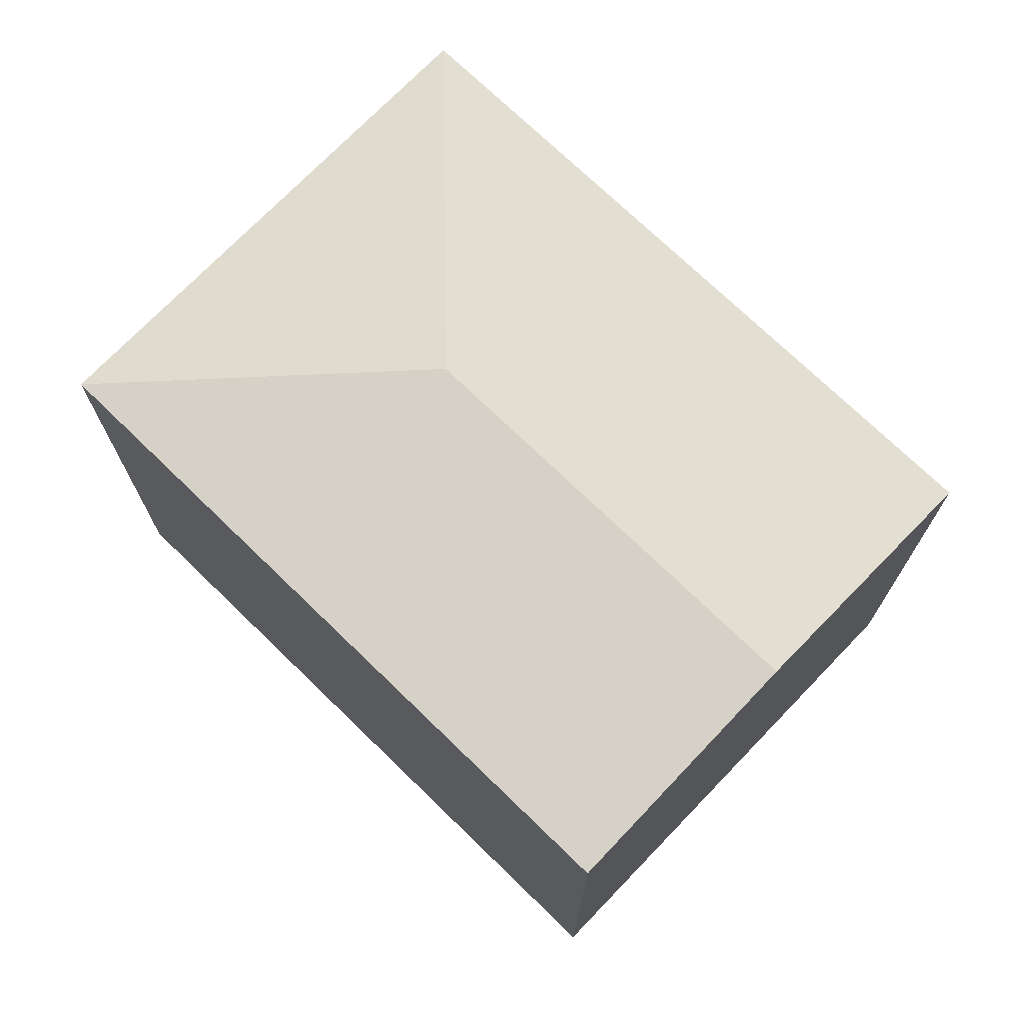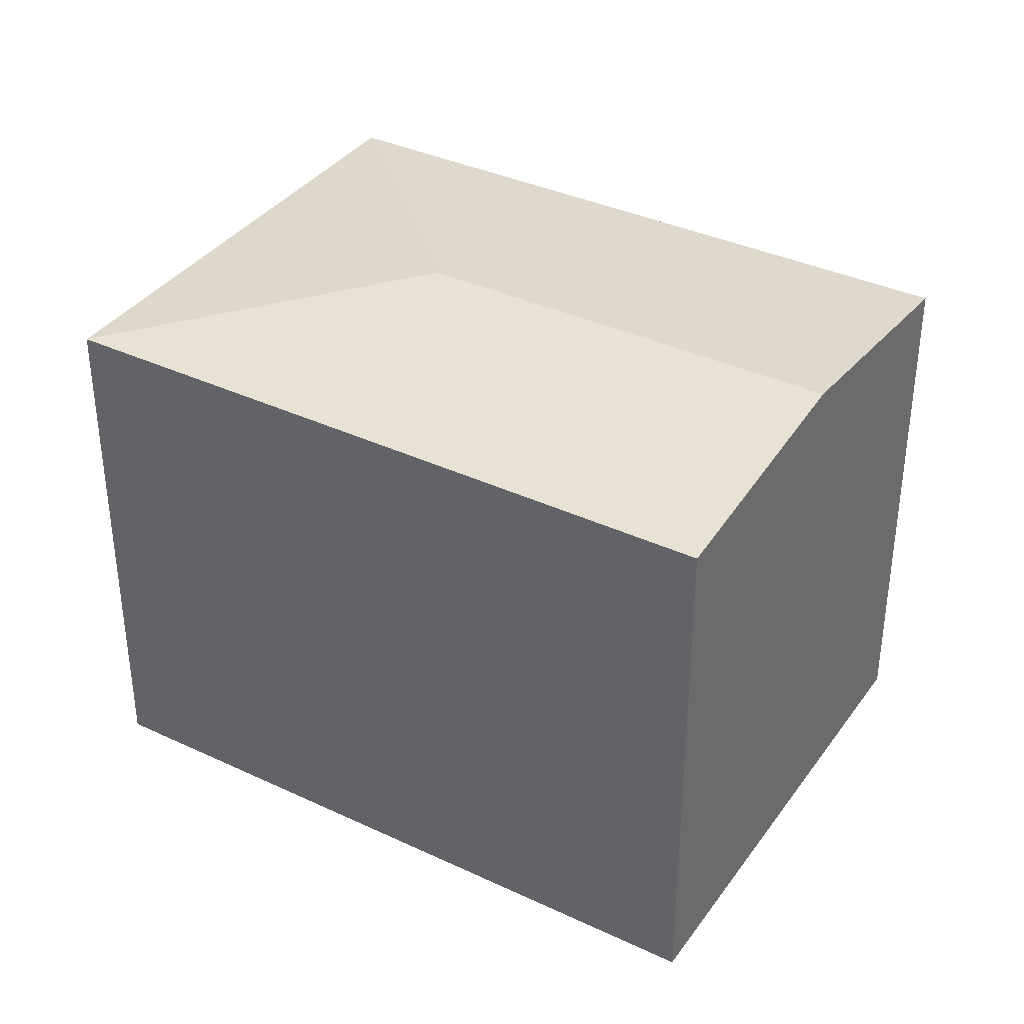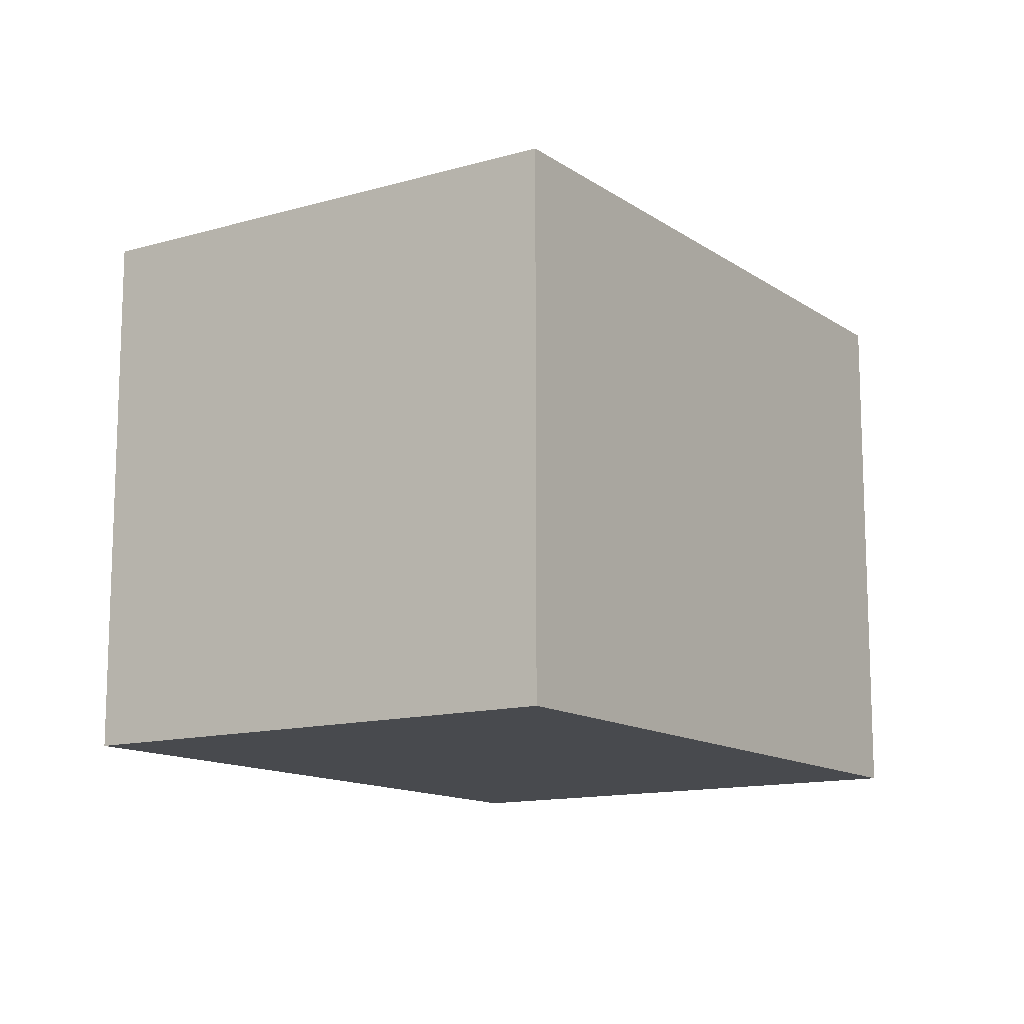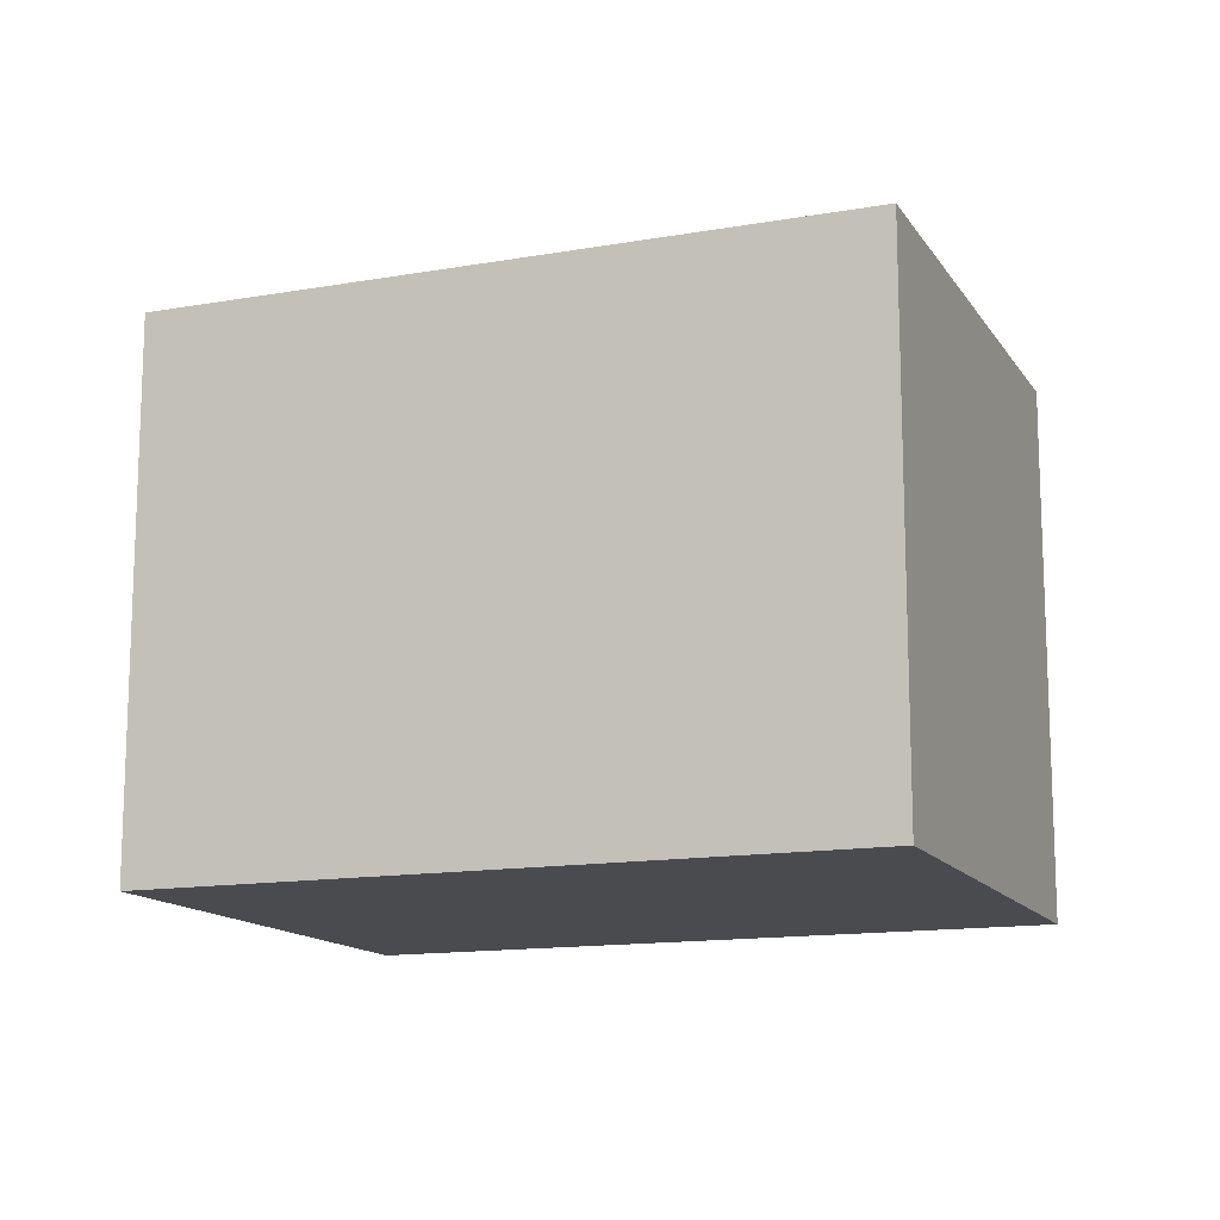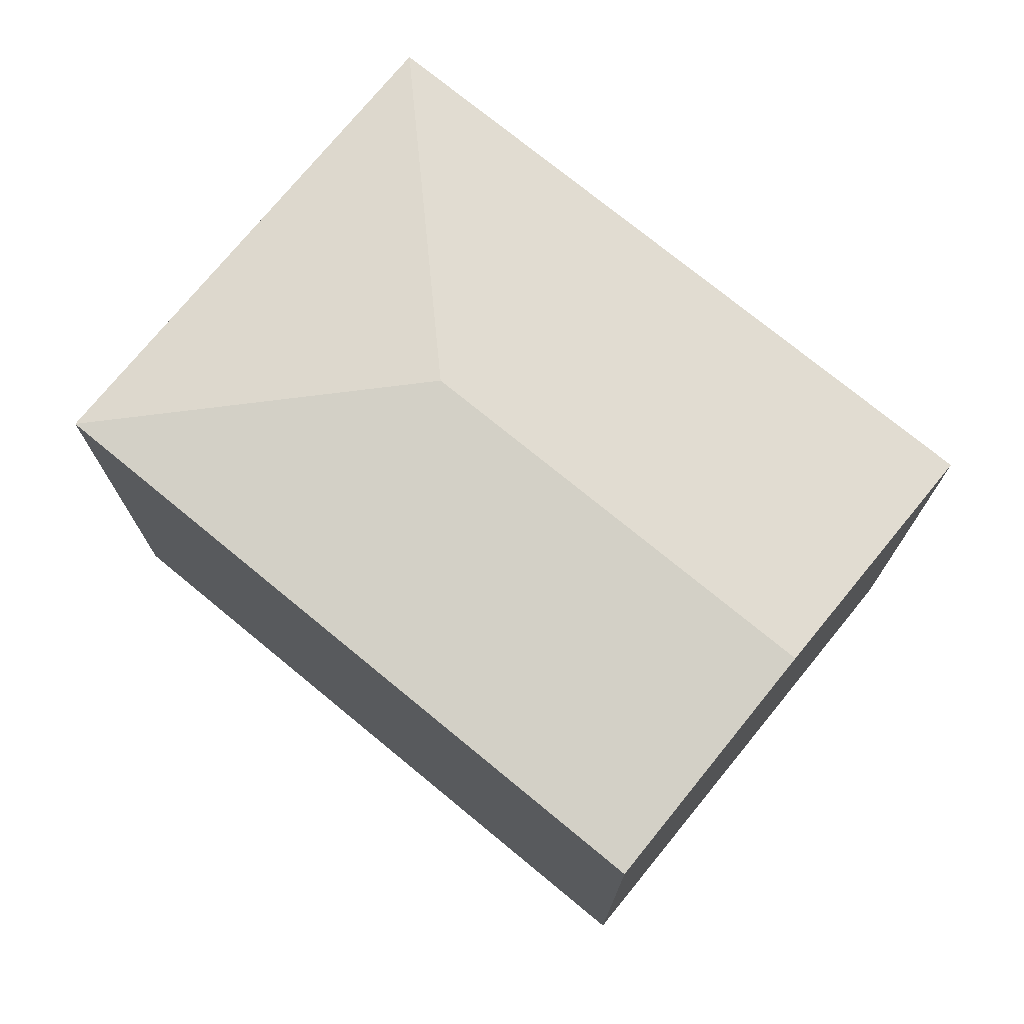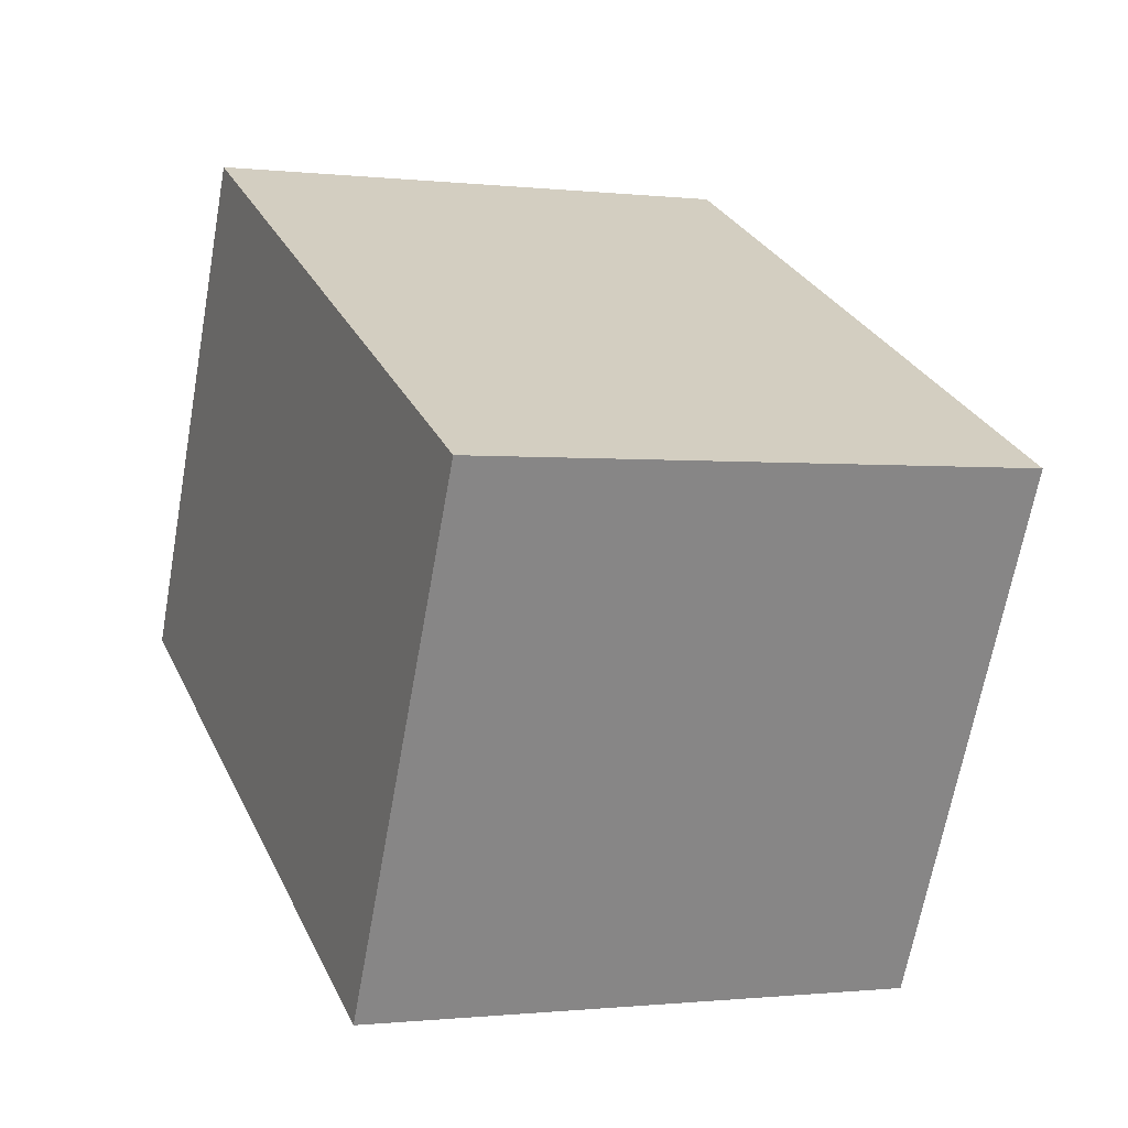
<metadata>
{"format":"obj","ext":"obj","renderer":"f3d","projection":"perspective","resolution":1024,"background":"white","views":[{"elev":72.9,"azim":-109.5,"up":"+Y"},{"elev":36.6,"azim":-122.3,"up":"+Y"},{"elev":-13.0,"azim":150.1,"up":"+Y"},{"elev":-13.8,"azim":47.9,"up":"+Y"},{"elev":74.4,"azim":-114.2,"up":"+Y"},{"elev":-0.7,"azim":66.7,"up":"+Z"}]}
</metadata>
<code>
v  13.57 14.65 0.965
v  22.81 13.93 4.056
v  16.65 13.93 -8.24
v  6.166 13.93 12.33
v  3.088 14.65 6.172
v  0 13.92 8.525e-16
v  16.65 5.046e-16 -8.24
v  0 0 0
v  6.166 -7.547e-16 12.33
v  3.088 -3.779e-16 6.172
v  22.81 -2.484e-16 4.056
g defaultobject
f 1 2 3
f 1 4 2
f 4 1 5
f 5 3 6
f 3 5 1
f 7 6 3
f 6 7 8
f 8 5 6
f 5 8 4
f 4 8 9
f 9 8 10
f 9 2 4
f 2 9 11
f 2 7 3
f 7 2 11
f 11 8 7
f 8 11 10
f 10 11 9

</code>
